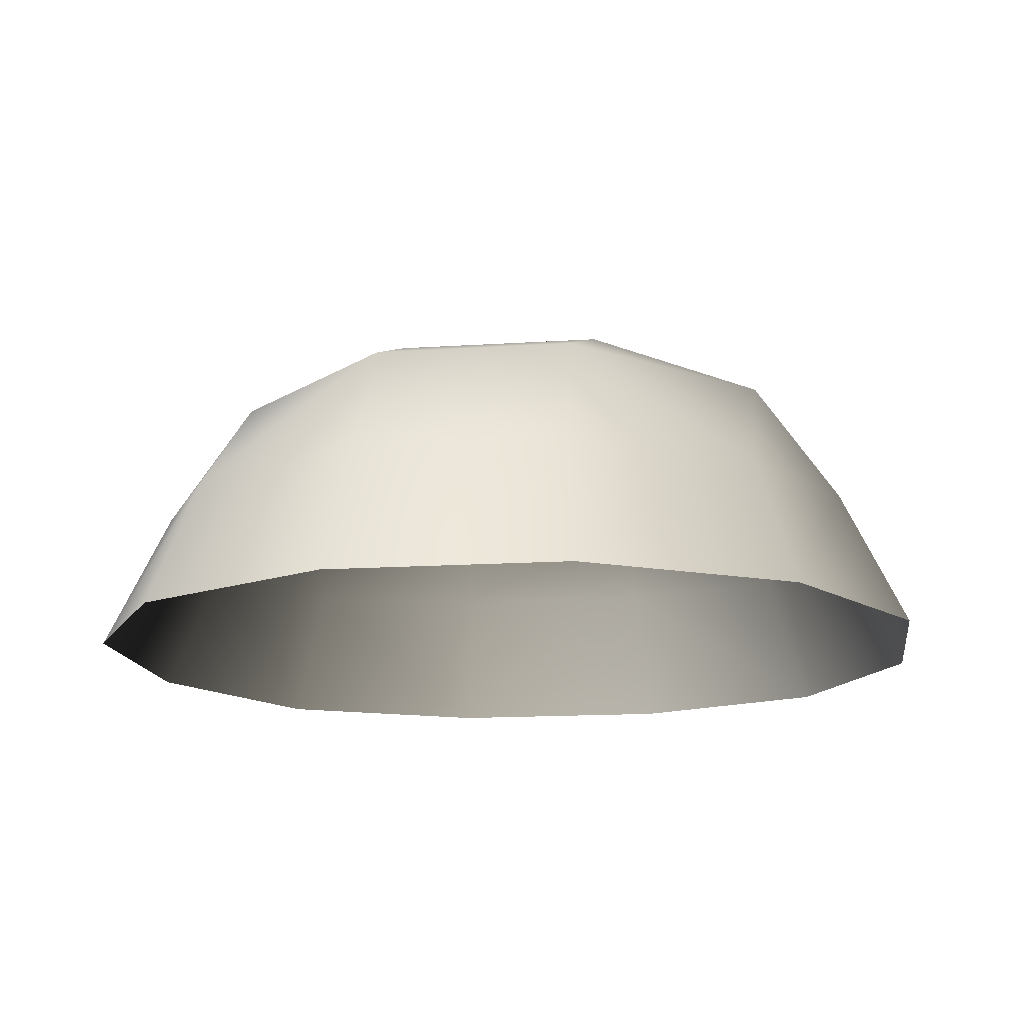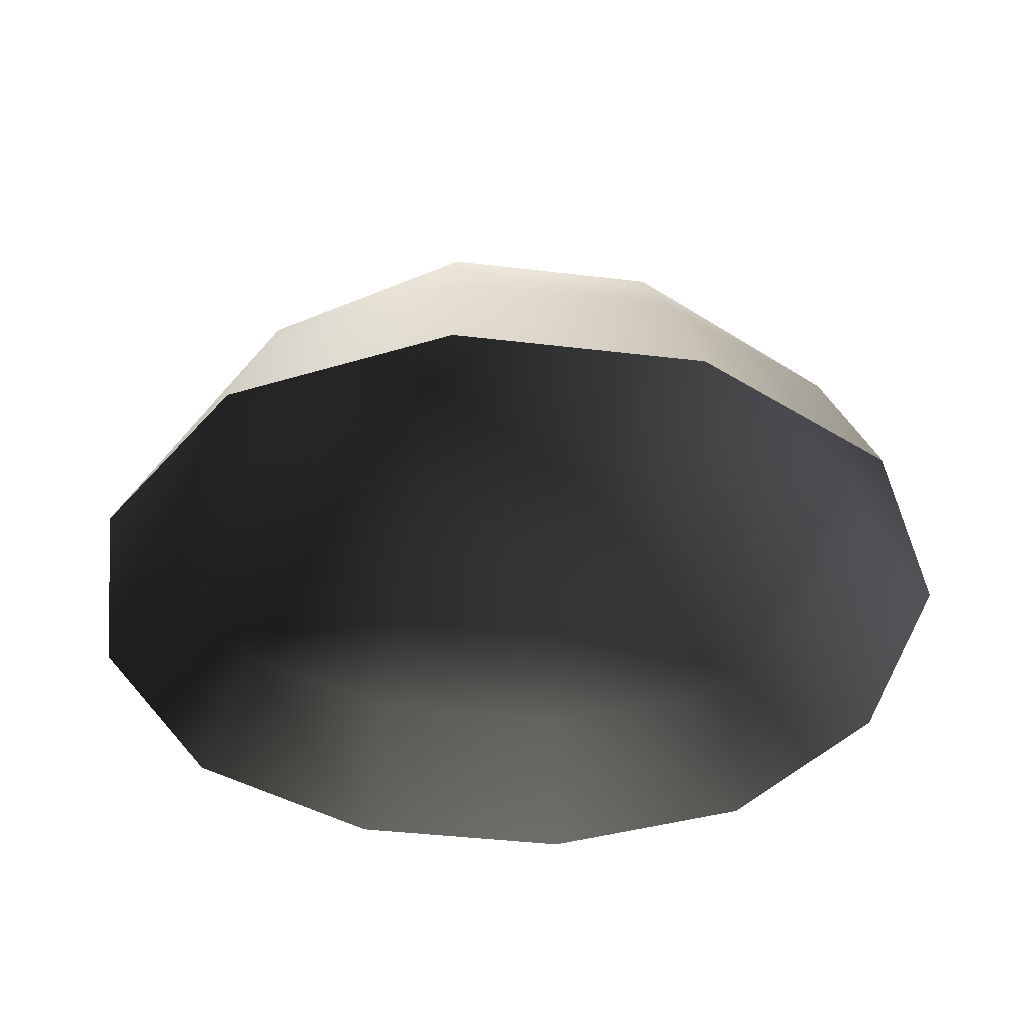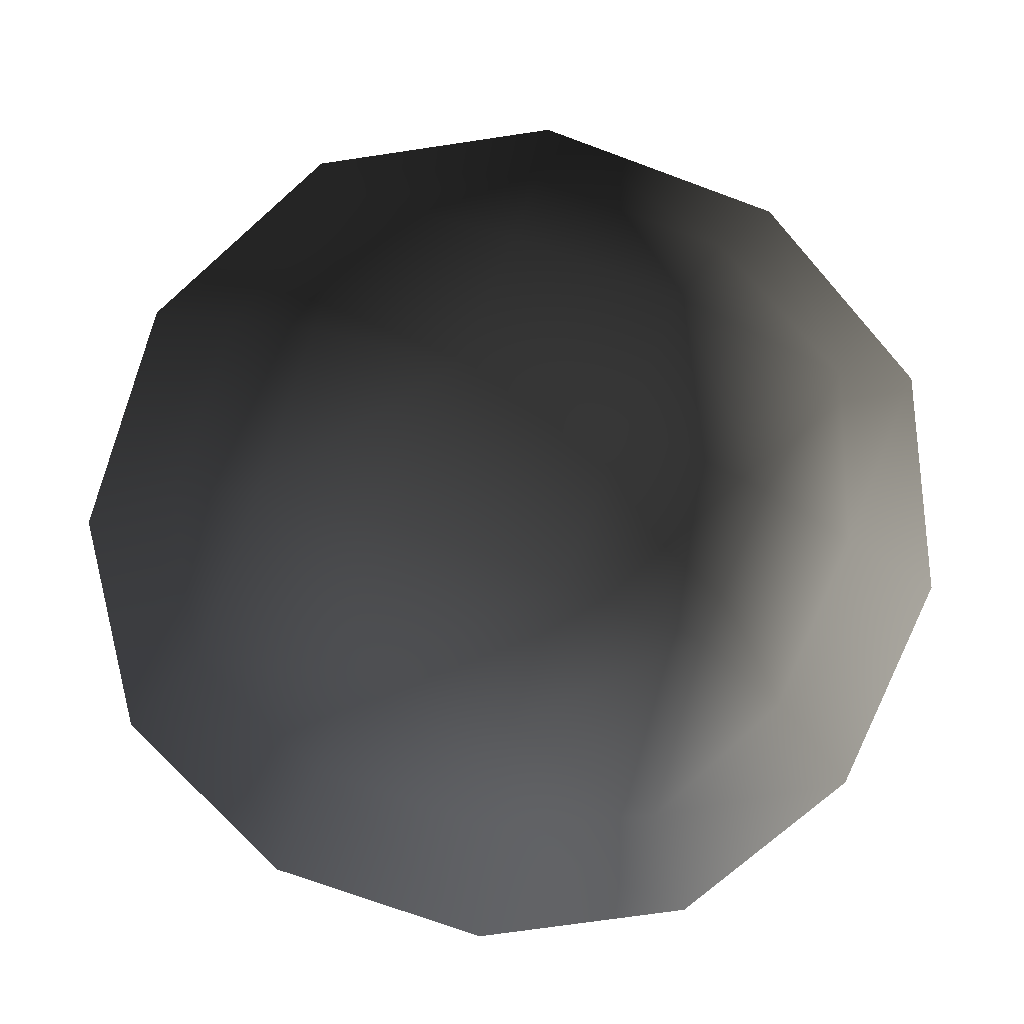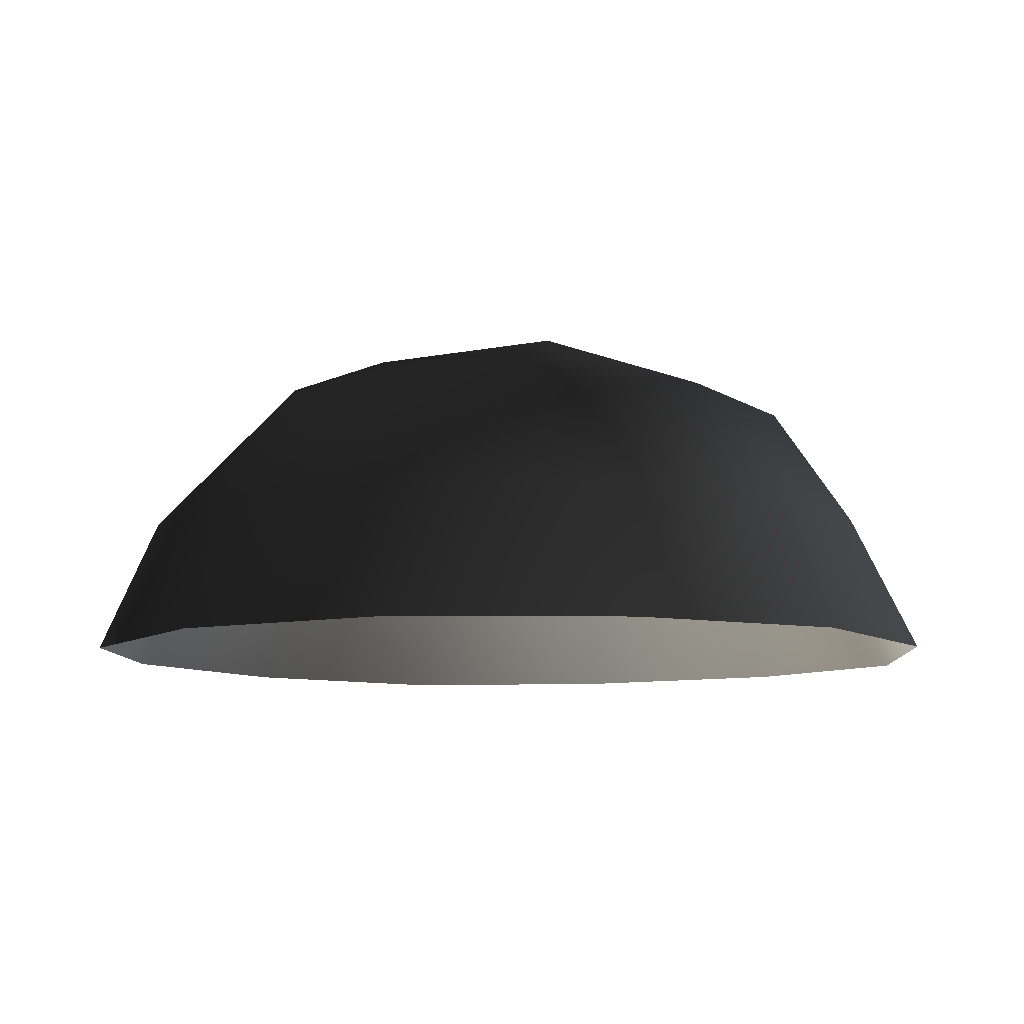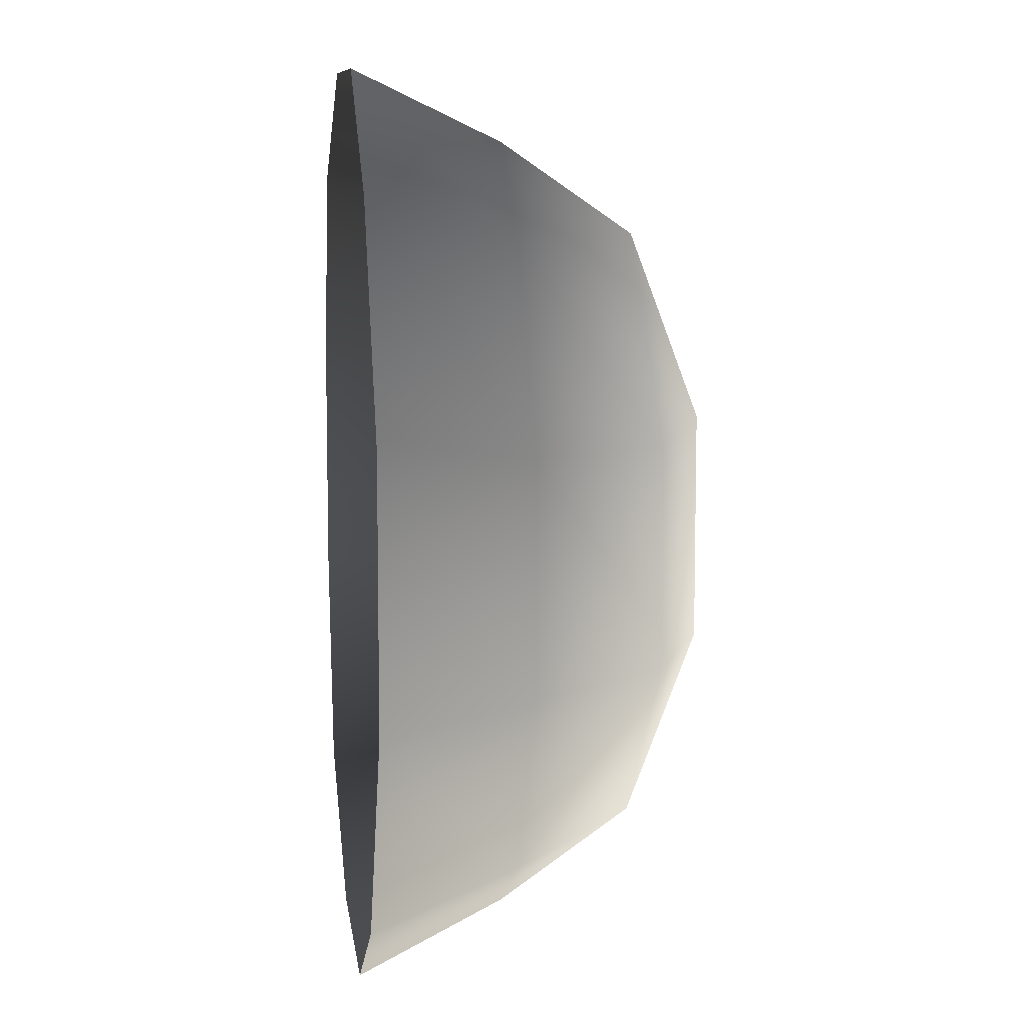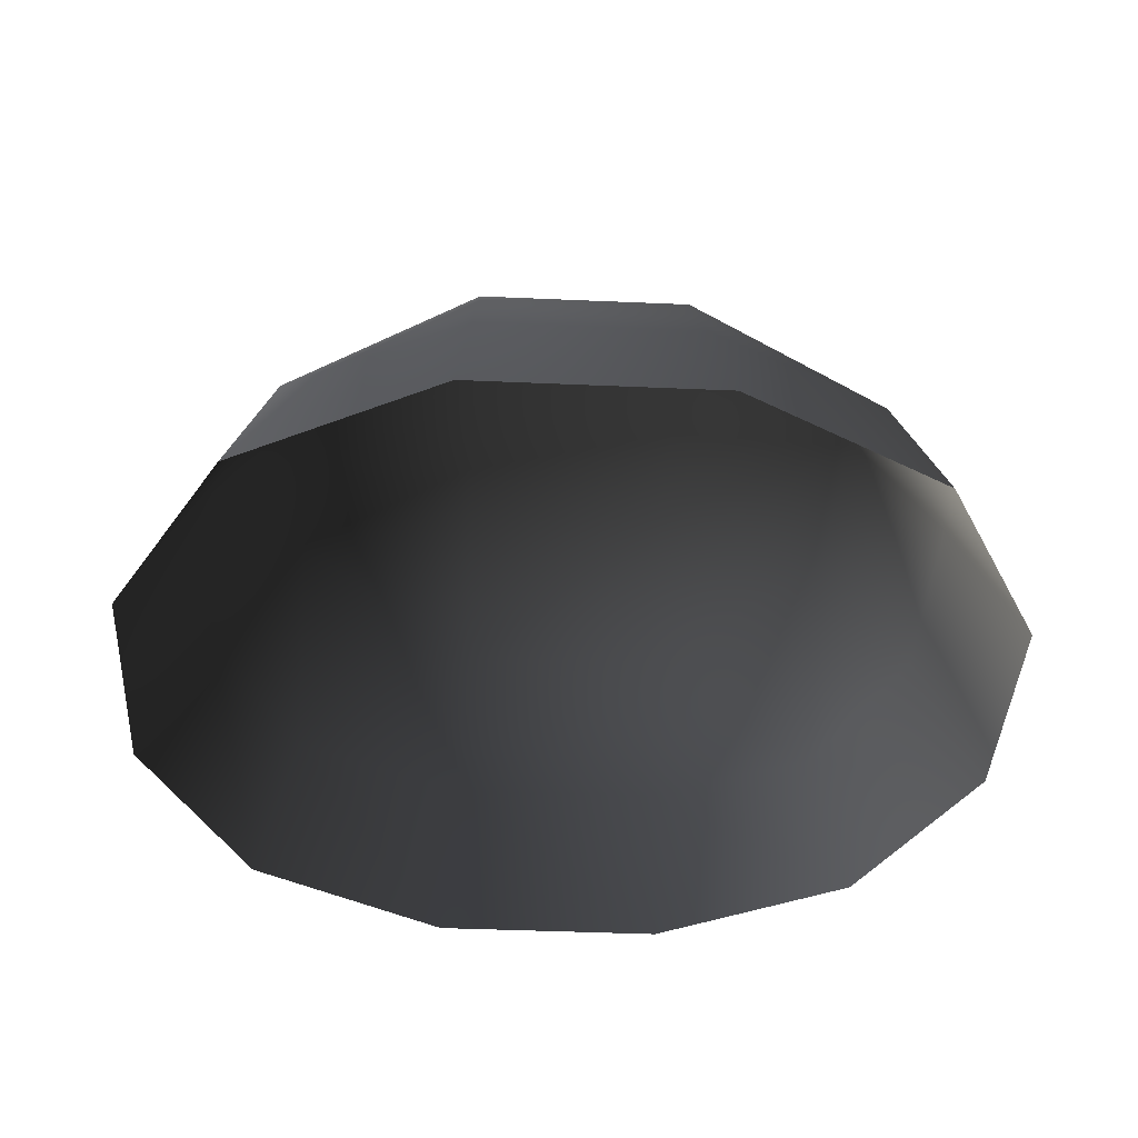
<metadata>
{"format":"obj","ext":"obj","renderer":"f3d","projection":"perspective","resolution":1024,"background":"white","views":[{"elev":-14.7,"azim":-81.9,"up":"+Z"},{"elev":-40.4,"azim":-98.4,"up":"+Z"},{"elev":-73.7,"azim":159.9,"up":"+Z"},{"elev":-8.7,"azim":30.2,"up":"+Z"},{"elev":9.0,"azim":-97.0,"up":"+Y"},{"elev":-40.2,"azim":176.9,"up":"+Z"}]}
</metadata>
<code>
v -5.014 1.795 2.028
v -5.025 5.025 -0.3002
v -1.795 5.014 2.028
v -1.9 6.545 -0.1941
v 1.9 6.545 -0.1941
v 1.795 5.014 2.028
v 1.902 1.902 3.178
v -1.902 1.902 3.178
v 1.902 -1.902 3.178
v -1.902 -1.902 3.178
v 1.795 -5.014 2.028
v -1.795 -5.014 2.028
v 5.014 -1.795 2.028
v 5.025 -5.025 -0.3002
v 5.014 1.795 2.028
v 5.025 5.025 -0.3002
v -5.014 -1.795 2.028
v -6.545 1.9 -0.1941
v -6.545 -1.9 -0.1941
v -7.74 2.142 -2.693
v -7.74 -2.142 -2.693
v -5.025 -5.025 -0.3002
v -5.771 -5.771 -2.722
v 6.545 -1.9 -0.1941
v 6.545 1.9 -0.1941
v 7.74 -2.142 -2.693
v 7.74 2.142 -2.693
v 5.771 5.771 -2.722
v -1.9 -6.545 -0.1941
v 1.9 -6.545 -0.1941
v -2.142 -7.74 -2.693
v 2.142 -7.74 -2.693
v 5.771 -5.771 -2.722
v 2.142 7.74 -2.693
v -2.142 7.74 -2.693
v -5.771 5.771 -2.722
g Rock_single_t1(Clone)_34135_560
f 1 3 2
f 4 2 3
f 3 5 4
f 3 6 5
f 7 6 3
f 7 3 8
f 8 3 1
f 9 7 8
f 9 8 10
f 10 8 1
f 11 9 10
f 11 10 12
f 13 7 9
f 9 11 13
f 13 11 14
f 13 15 7
f 7 15 6
f 6 15 16
f 5 6 16
f 10 17 12
f 10 1 17
f 17 1 18
f 17 18 19
f 19 18 20
f 19 20 21
f 22 12 17
f 22 19 21
f 19 22 17
f 22 21 23
f 15 13 24
f 24 13 14
f 15 24 25
f 25 16 15
f 25 24 26
f 25 26 27
f 16 25 27
f 16 27 28
f 29 22 23
f 29 12 22
f 11 12 29
f 11 29 30
f 30 29 31
f 29 23 31
f 30 31 32
f 30 14 11
f 14 30 32
f 14 32 33
f 24 33 26
f 24 14 33
f 5 28 34
f 4 5 34
f 4 34 35
f 2 4 35
f 2 35 36
f 5 16 28
f 18 2 36
f 18 36 20
f 18 1 2

</code>
